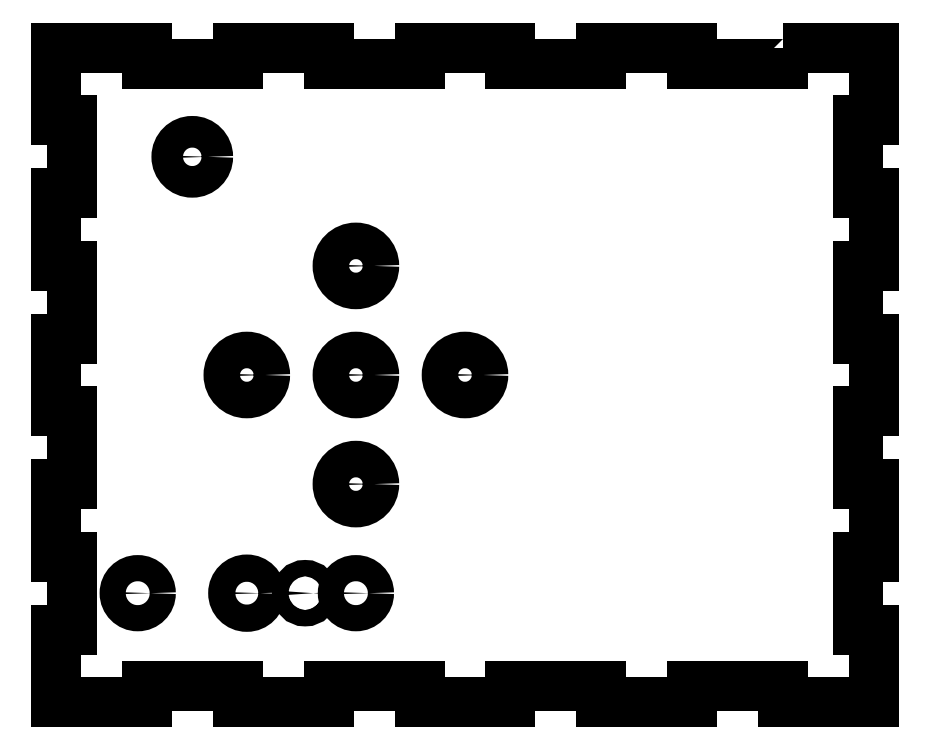
<metadata>
{"format":"dxf","ext":"dxf","renderer":"ezdxf+matplotlib","layout":"modelspace","background":"white","min_lineweight":24,"dpi":150}
</metadata>
<code>
0
SECTION
2
ENTITIES
0
CIRCLE
8
0
10
-29.31
20
-40
30
0
40
1.5
210
-0
220
0
230
1
0
CIRCLE
8
0
10
-20
20
-40
30
0
40
2.4
210
0
220
-0
230
1
0
CIRCLE
8
0
10
-40
20
8.882e-15
30
0
40
3.35
210
0
220
-0
230
1
0
CIRCLE
8
0
10
-50
20
40
30
0
40
2.9
210
0
220
-0
230
1
0
CIRCLE
8
0
10
0
20
8.882e-15
30
0
40
3.35
210
0
220
-0
230
1
0
CIRCLE
8
0
10
-60
20
-40
30
0
40
2.4
210
0
220
-0
230
1
0
CIRCLE
8
0
10
-20
20
8.882e-15
30
0
40
3.35
210
0
220
-0
230
1
0
CIRCLE
8
0
10
-20
20
20
30
0
40
3.35
210
0
220
-0
230
1
0
CIRCLE
8
0
10
-20
20
-20
30
0
40
3.35
210
0
220
-0
230
1
0
CIRCLE
8
0
10
-40
20
-40
30
0
40
2.5
210
0
220
-0
230
1
0
LWPOLYLINE
8
0
90
68
70
1
43
0
10
58.33
20
60
10
58.33
20
57
10
41.67
20
57
10
41.67
20
60
10
25
20
60
10
25
20
57
10
8.333
20
57
10
8.333
20
60
10
-8.333
20
60
10
-8.333
20
57
10
-25
20
57
10
-25
20
60
10
-41.67
20
60
10
-41.67
20
57
10
-58.33
20
57
10
-58.33
20
60
10
-75
20
60
10
-75
20
46.67
10
-72
20
46.67
10
-72
20
33.33
10
-75
20
33.33
10
-75
20
20
10
-72
20
20
10
-72
20
6.667
10
-75
20
6.667
10
-75
20
-6.667
10
-72
20
-6.667
10
-72
20
-20
10
-75
20
-20
10
-75
20
-33.33
10
-72
20
-33.33
10
-72
20
-46.67
10
-75
20
-46.67
10
-75
20
-60
10
-58.33
20
-60
10
-58.33
20
-57
10
-41.67
20
-57
10
-41.67
20
-60
10
-25
20
-60
10
-25
20
-57
10
-8.333
20
-57
10
-8.333
20
-60
10
8.333
20
-60
10
8.333
20
-57
10
25
20
-57
10
25
20
-60
10
41.67
20
-60
10
41.67
20
-57
10
58.33
20
-57
10
58.33
20
-60
10
75
20
-60
10
75
20
-46.67
10
72
20
-46.67
10
72
20
-33.33
10
75
20
-33.33
10
75
20
-20
10
72
20
-20
10
72
20
-6.667
10
75
20
-6.667
10
75
20
6.667
10
72
20
6.667
10
72
20
20
10
75
20
20
10
75
20
33.33
10
72
20
33.33
10
72
20
46.67
10
75
20
46.67
10
75
20
60
0
ENDSEC
0
EOF

</code>
